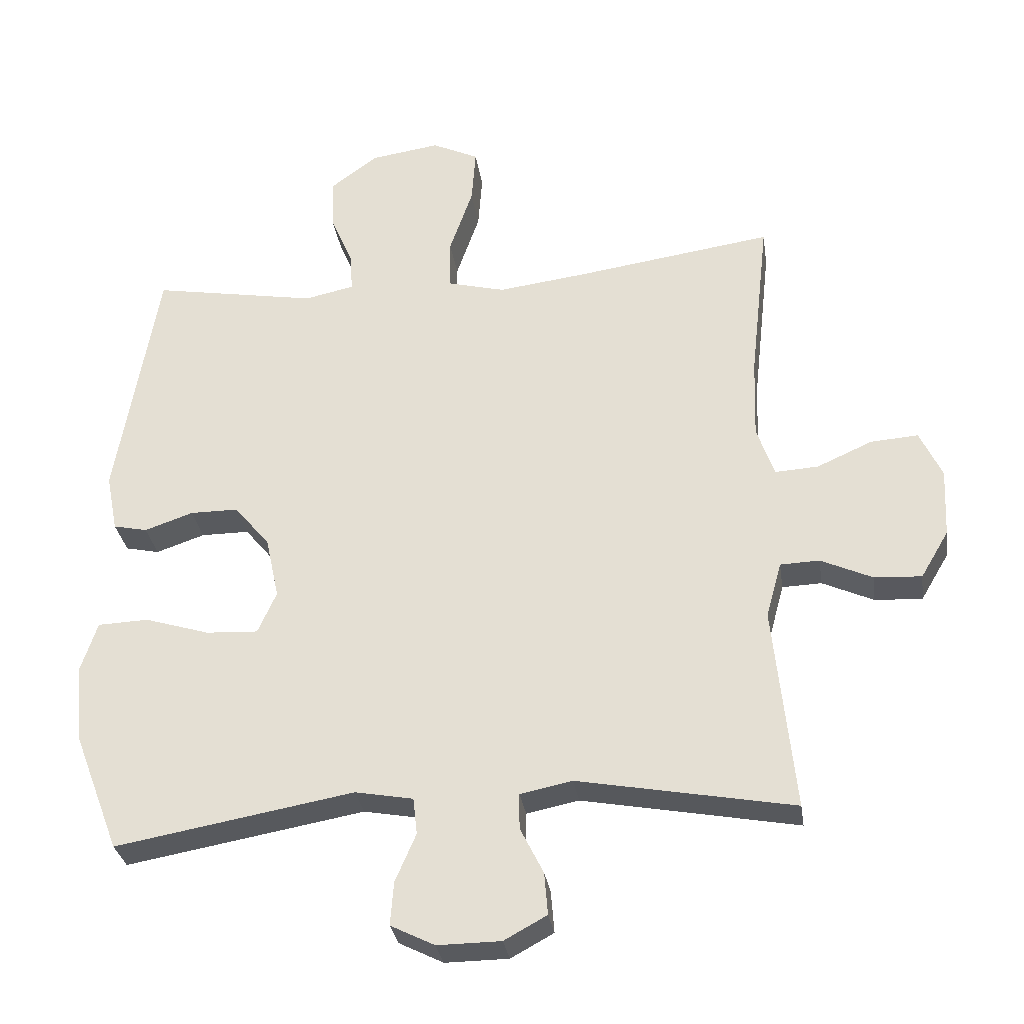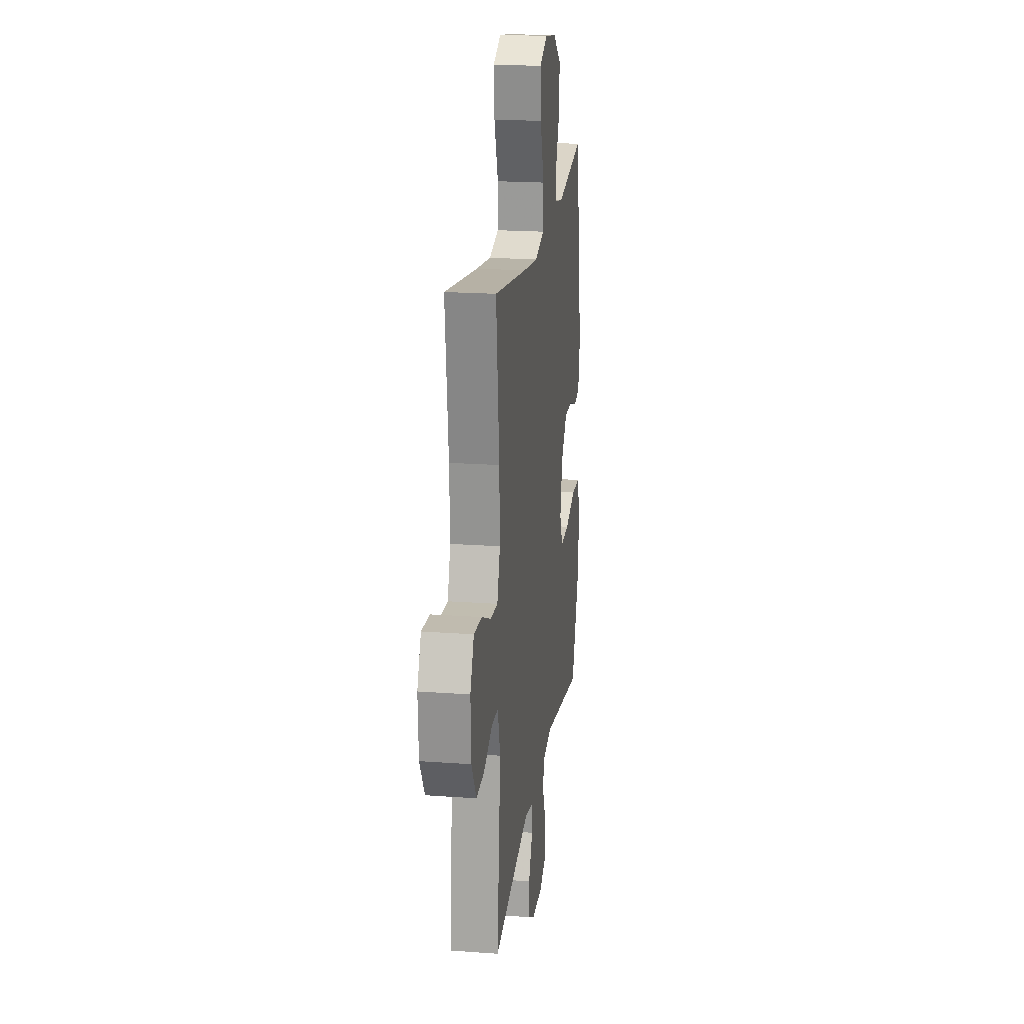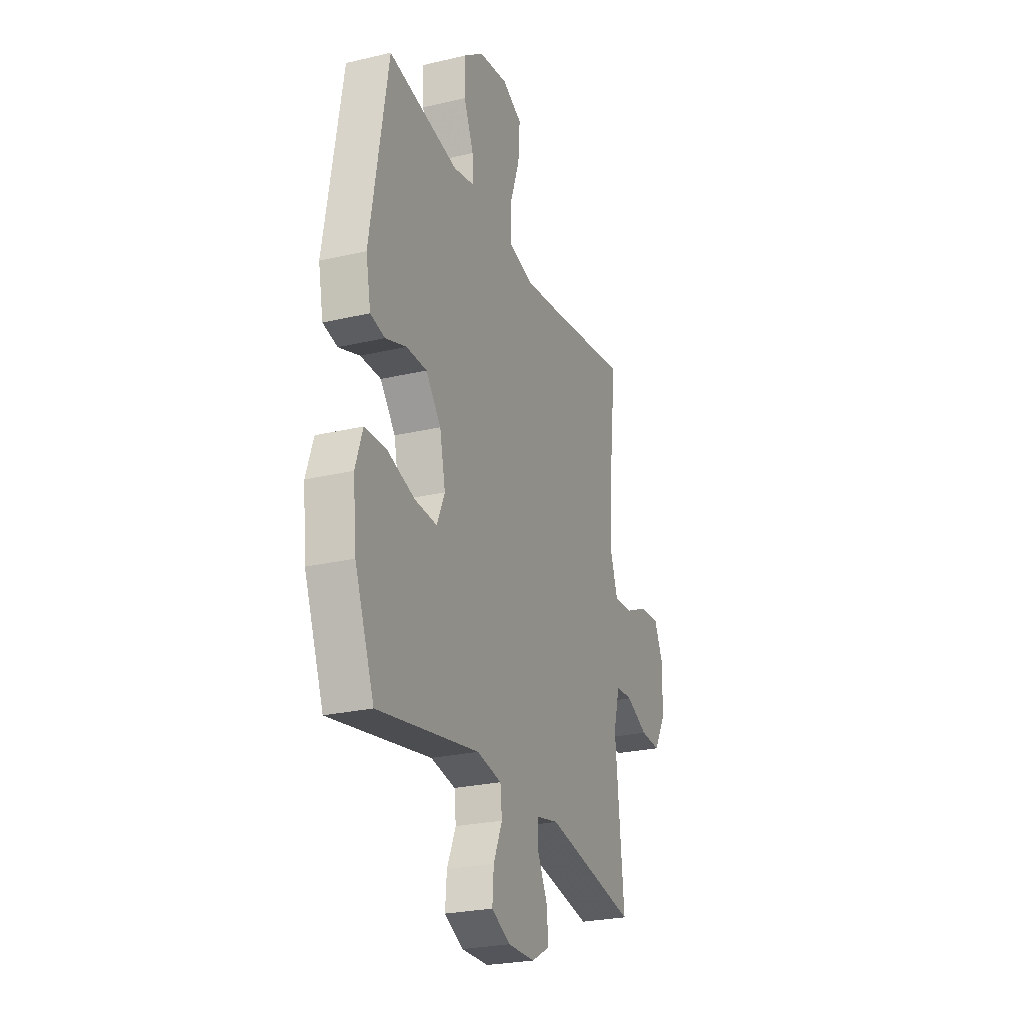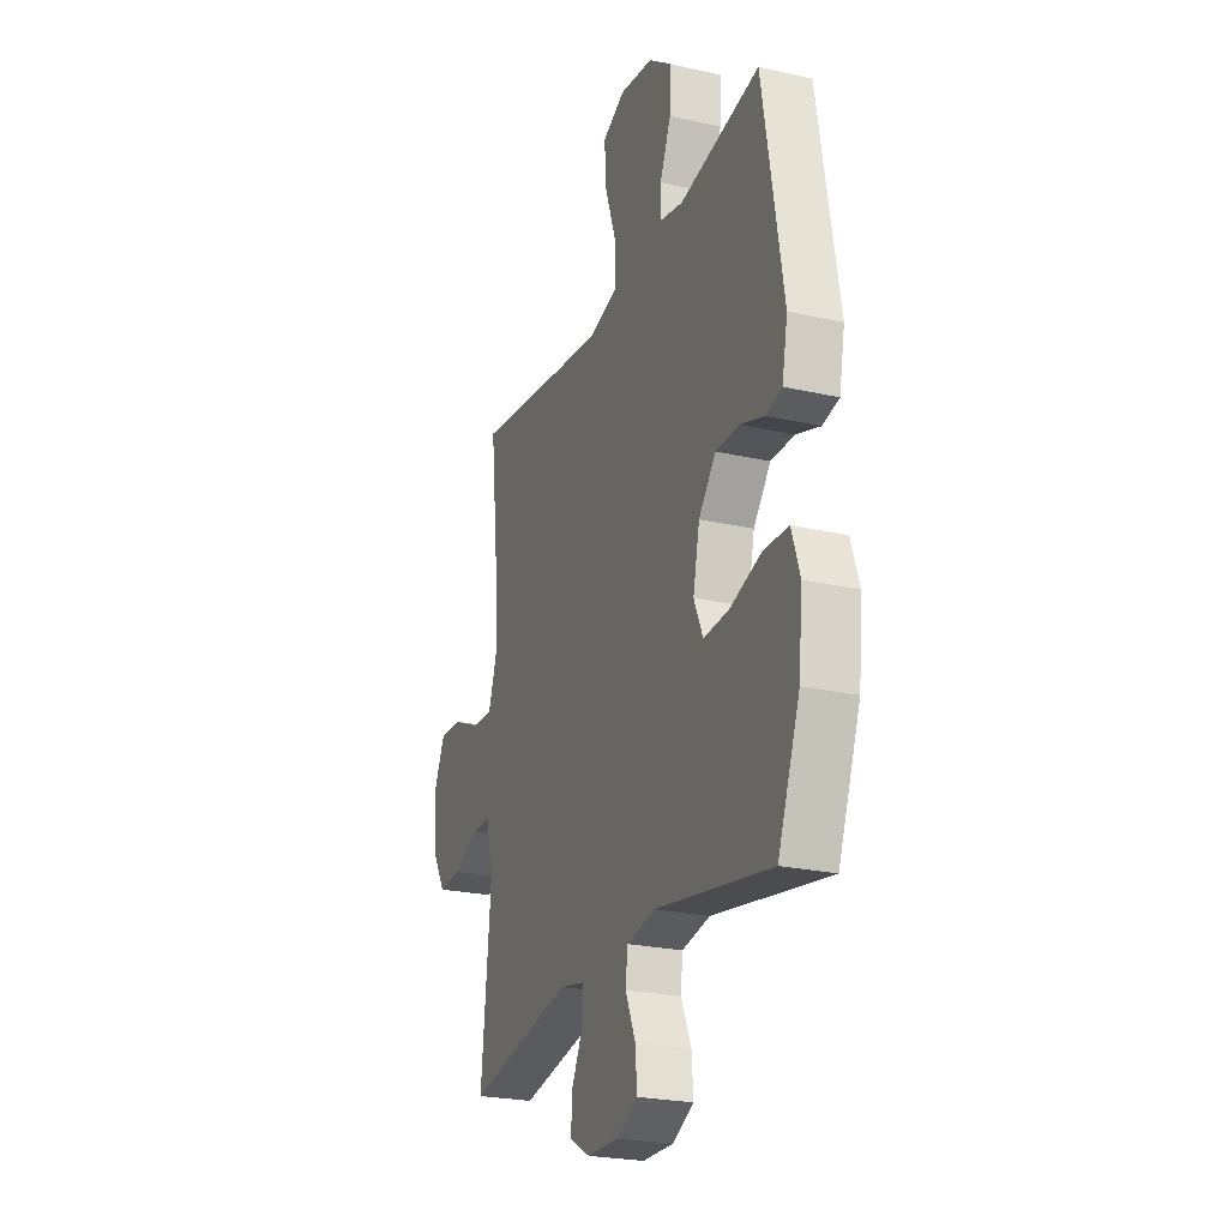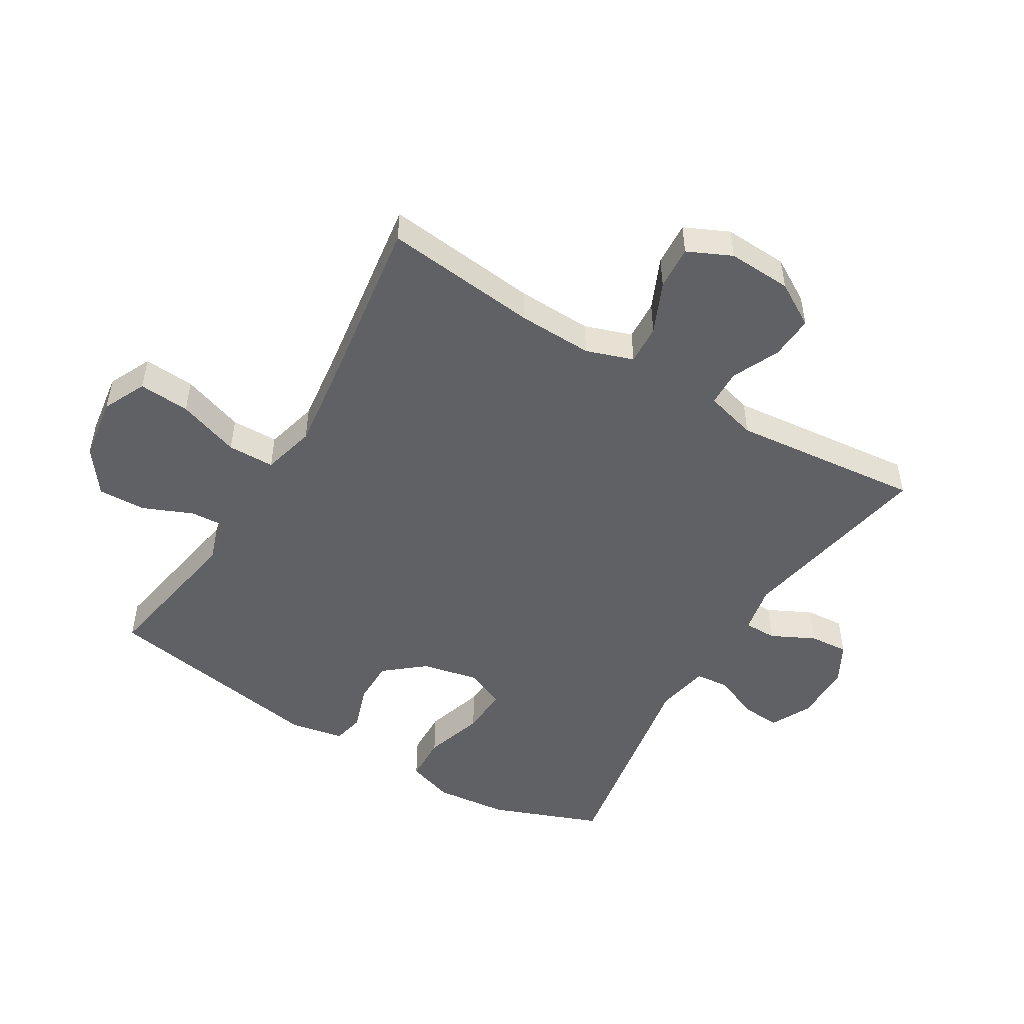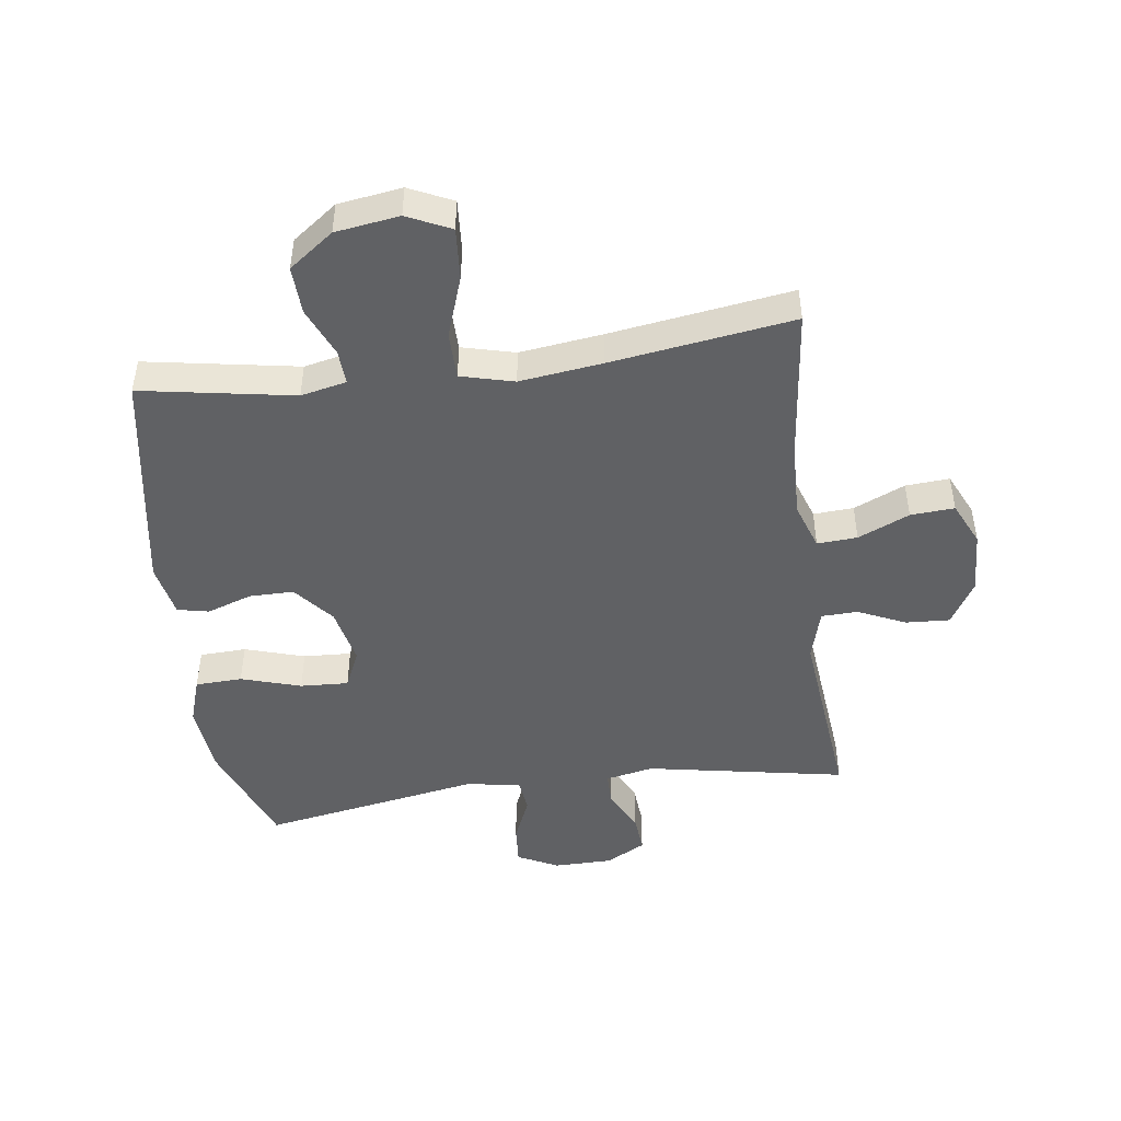
<metadata>
{"format":"obj","ext":"obj","renderer":"f3d","projection":"perspective","resolution":1024,"background":"white","views":[{"elev":-30.8,"azim":8.4,"up":"+Z"},{"elev":20.1,"azim":97.7,"up":"+Z"},{"elev":-25.5,"azim":-69.3,"up":"+Z"},{"elev":-24.1,"azim":-110.5,"up":"+Z"},{"elev":-49.6,"azim":58.9,"up":"+Y"},{"elev":-47.0,"azim":7.7,"up":"+Y"}]}
</metadata>
<code>
v -0.5 0.07 -0.5
v -0.568 0.07 -0.323
v -0.58 0.07 -0.205
v -0.555 0.07 -0.129
v -0.479 0.07 -0.126
v -0.382 0.07 -0.156
v -0.304 0.07 -0.16
v -0.276 0.07 -0.097
v -0.296 0.07 -0.004
v -0.349 0.07 0.06
v -0.421 0.07 0.06
v -0.494 0.07 0.035
v -0.545 0.07 0.046
v -0.562 0.07 0.133
v -0.5 0.07 0.5
v -0.253 0.07 0.457
v -0.179 0.07 0.473
v -0.182 0.07 0.529
v -0.216 0.07 0.609
v -0.219 0.07 0.687
v -0.147 0.07 0.74
v -0.044 0.07 0.755
v 0.026 0.07 0.722
v 0.02 0.07 0.639
v -0.015 0.07 0.538
v -0.014 0.07 0.462
v 0.072 0.07 0.44
v 0.205 0.07 0.457
v 0.5 0.07 0.5
v 0.472 0.07 0.25
v 0.468 0.07 0.129
v 0.494 0.07 0.053
v 0.559 0.07 0.057
v 0.642 0.07 0.094
v 0.713 0.07 0.099
v 0.746 0.07 0.028
v 0.741 0.07 -0.075
v 0.699 0.07 -0.146
v 0.628 0.07 -0.142
v 0.551 0.07 -0.107
v 0.492 0.07 -0.109
v 0.469 0.07 -0.193
v 0.5 0.07 -0.5
v 0.177 0.07 -0.44
v 0.099 0.07 -0.456
v 0.099 0.07 -0.509
v 0.134 0.07 -0.579
v 0.139 0.07 -0.642
v 0.075 0.07 -0.677
v -0.02 0.07 -0.678
v -0.086 0.07 -0.645
v -0.081 0.07 -0.58
v -0.05 0.07 -0.508
v -0.056 0.07 -0.453
v -0.143 0.07 -0.437
v -0.5 0 -0.5
v -0.568 0 -0.323
v -0.58 0 -0.205
v -0.555 0 -0.129
v -0.479 0 -0.126
v -0.382 0 -0.156
v -0.304 0 -0.16
v -0.276 0 -0.097
v -0.296 0 -0.004
v -0.349 0 0.06
v -0.421 0 0.06
v -0.494 0 0.035
v -0.545 0 0.046
v -0.562 0 0.133
v -0.5 0 0.5
v -0.253 0 0.457
v -0.179 0 0.473
v -0.182 0 0.529
v -0.216 0 0.609
v -0.219 0 0.687
v -0.147 0 0.74
v -0.044 0 0.755
v 0.026 0 0.722
v 0.02 0 0.639
v -0.015 0 0.538
v -0.014 0 0.462
v 0.072 0 0.44
v 0.205 0 0.457
v 0.5 0 0.5
v 0.472 0 0.25
v 0.468 0 0.129
v 0.494 0 0.053
v 0.559 0 0.057
v 0.642 0 0.094
v 0.713 0 0.099
v 0.746 0 0.028
v 0.741 0 -0.075
v 0.699 0 -0.146
v 0.628 0 -0.142
v 0.551 0 -0.107
v 0.492 0 -0.109
v 0.469 0 -0.193
v 0.5 0 -0.5
v 0.177 0 -0.44
v 0.099 0 -0.456
v 0.099 0 -0.509
v 0.134 0 -0.579
v 0.139 0 -0.642
v 0.075 0 -0.677
v -0.02 0 -0.678
v -0.086 0 -0.645
v -0.081 0 -0.58
v -0.05 0 -0.508
v -0.056 0 -0.453
v -0.143 0 -0.437
f 50 51 52 53
f 50 53 54
f 49 50 54
f 46 47 48 49
f 45 46 49 54
f 44 45 54 55
f 42 43 44
f 41 42 44 55
f 37 38 39 40
f 37 40 41
f 36 37 41
f 33 34 35 36
f 32 33 36 41
f 31 32 41 55
f 28 29 30
f 27 28 30 31
f 26 27 31 55
f 22 23 24 25
f 18 19 20 21
f 17 18 21 22
f 13 14 15 16
f 11 12 13 16
f 10 11 16 17
f 9 10 17 22
f 3 4 5 6
f 3 6 7
f 2 3 7
f 1 2 7
f 55 1 7
f 26 55 7 8
f 22 25 26
f 8 9 22 26
f 108 107 106 105
f 109 108 105
f 109 105 104
f 104 103 102 101
f 109 104 101 100
f 110 109 100 99
f 99 98 97
f 110 99 97 96
f 95 94 93 92
f 96 95 92
f 96 92 91
f 91 90 89 88
f 96 91 88 87
f 110 96 87 86
f 85 84 83
f 86 85 83 82
f 110 86 82 81
f 80 79 78 77
f 76 75 74 73
f 77 76 73 72
f 71 70 69 68
f 71 68 67 66
f 72 71 66 65
f 77 72 65 64
f 61 60 59 58
f 62 61 58
f 62 58 57
f 62 57 56
f 62 56 110
f 63 62 110 81
f 81 80 77
f 81 77 64 63
f 1 56 57 2
f 2 57 58 3
f 3 58 59 4
f 4 59 60 5
f 5 60 61 6
f 6 61 62 7
f 7 62 63 8
f 8 63 64 9
f 9 64 65 10
f 10 65 66 11
f 11 66 67 12
f 12 67 68 13
f 13 68 69 14
f 14 69 70 15
f 15 70 71 16
f 16 71 72 17
f 17 72 73 18
f 18 73 74 19
f 19 74 75 20
f 20 75 76 21
f 21 76 77 22
f 22 77 78 23
f 23 78 79 24
f 24 79 80 25
f 25 80 81 26
f 26 81 82 27
f 27 82 83 28
f 28 83 84 29
f 29 84 85 30
f 30 85 86 31
f 31 86 87 32
f 32 87 88 33
f 33 88 89 34
f 34 89 90 35
f 35 90 91 36
f 36 91 92 37
f 37 92 93 38
f 38 93 94 39
f 39 94 95 40
f 40 95 96 41
f 41 96 97 42
f 42 97 98 43
f 43 98 99 44
f 44 99 100 45
f 45 100 101 46
f 46 101 102 47
f 47 102 103 48
f 48 103 104 49
f 49 104 105 50
f 50 105 106 51
f 51 106 107 52
f 52 107 108 53
f 53 108 109 54
f 54 109 110 55
f 55 110 56 1

</code>
